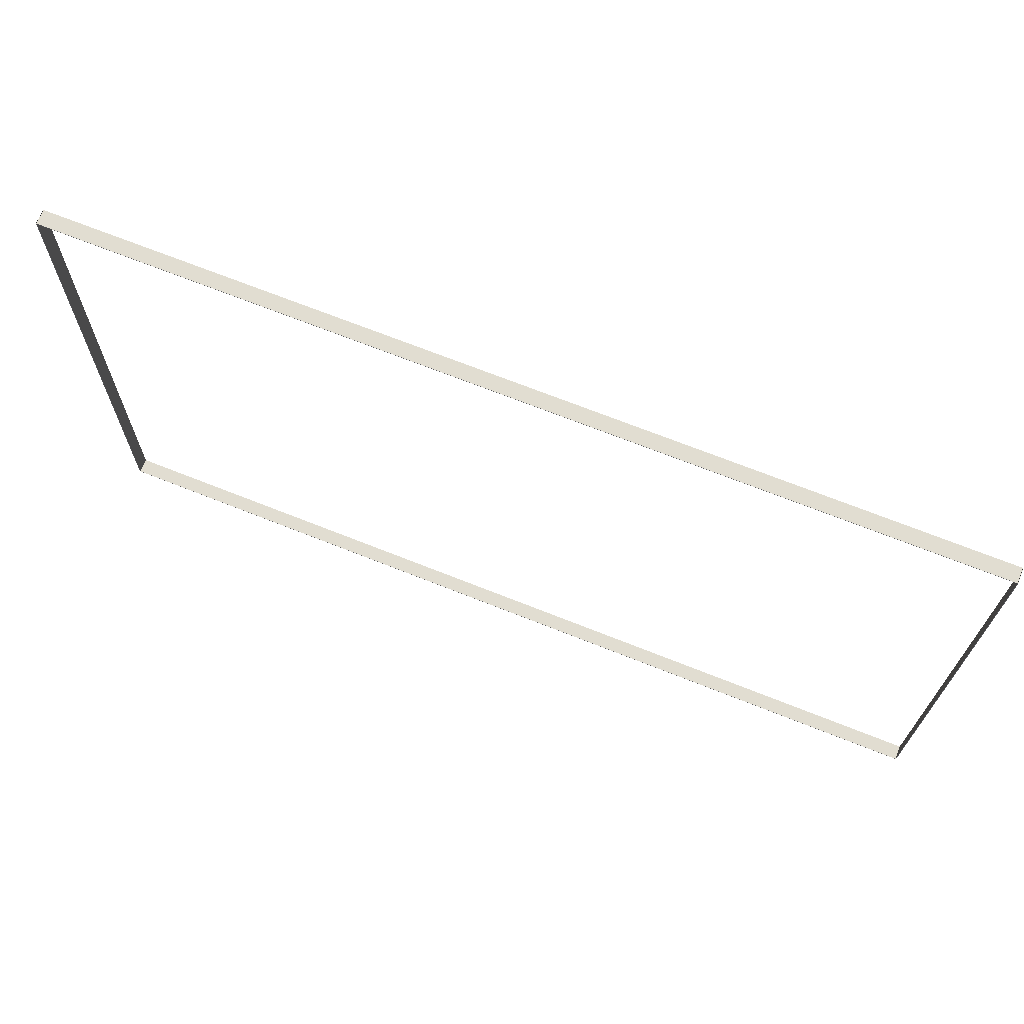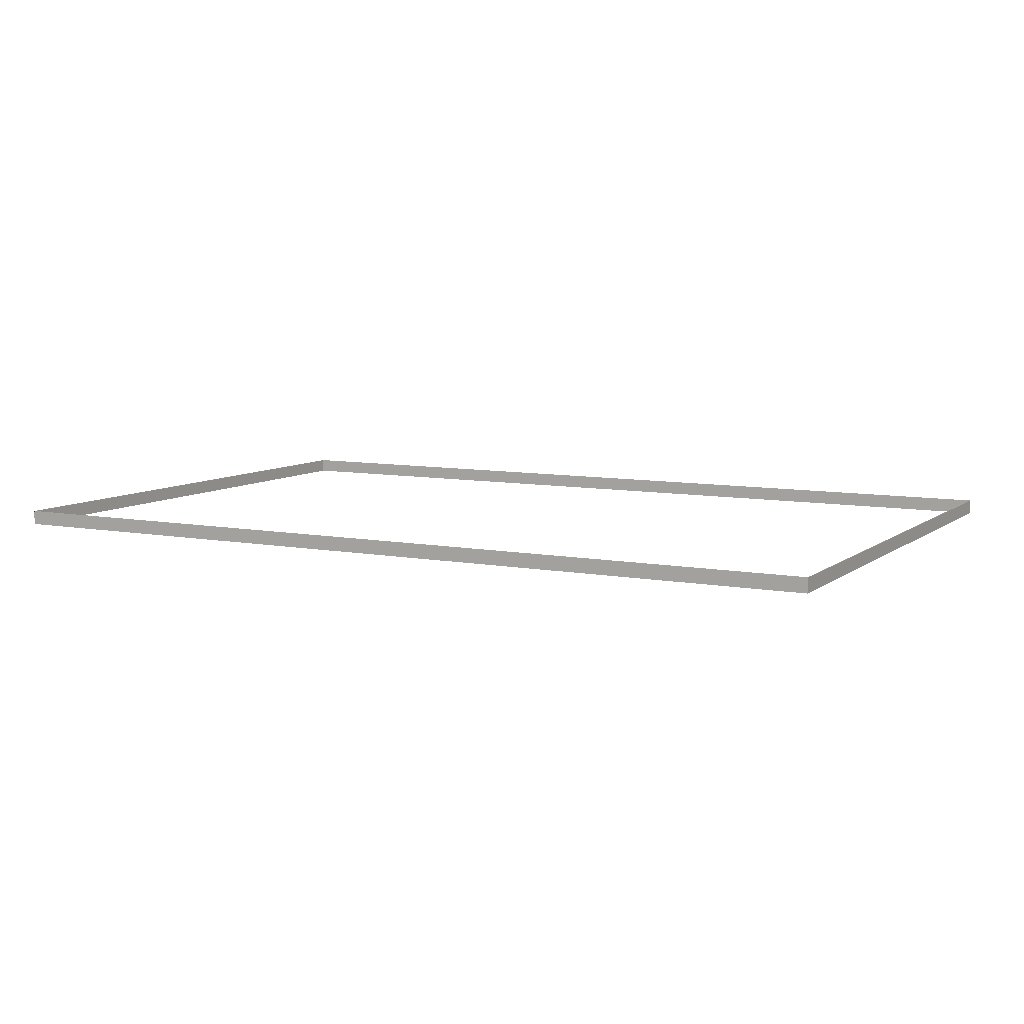
<metadata>
{"format":"obj","ext":"obj","renderer":"f3d","projection":"perspective","resolution":1024,"background":"white","views":[{"elev":68.7,"azim":21.9,"up":"+Y"},{"elev":8.1,"azim":-152.2,"up":"+Z"}]}
</metadata>
<code>
o walls
v 0.5243 98.34 0
v 0.5243 98.34 2.5
v 154.6 98.34 0
v 154.6 98.34 2.5
v 154.6 98.24 0
v 154.6 98.24 2.5
v 0.5243 98.24 0
v 0.5243 98.24 2.5
v 154.6 98.34 0
v 154.6 98.34 2.5
v 154 0.2619 0
v 154 0.2619 2.5
v 153.9 0.2626 0
v 153.9 0.2626 2.5
v 154.5 98.34 0
v 154.5 98.34 2.5
v 154 0.2624 0
v 154 0.2624 2.5
v 0.0004 0.0002 0
v 0.0004 0.0002 2.5
v 0.0002 0.1002 0
v 0.0002 0.1002 2.5
v 154 0.3624 0
v 154 0.3624 2.5
v 0.6245 98.34 0
v 0.6245 98.34 2.5
v 0.1 0 0
v 0.1 0 2.5
v 0 0.0005 0
v 0 0.0005 2.5
v 0.5245 98.34 0
v 0.5245 98.34 2.5
g walls
f 1 2 3
f 4 3 2
f 3 4 5
f 6 5 4
f 5 6 7
f 8 7 6
f 7 8 1
f 2 1 8
f 2 6 4
f 2 8 6
f 9 10 11
f 12 11 10
f 11 12 13
f 14 13 12
f 13 14 15
f 16 15 14
f 15 16 9
f 10 9 16
f 10 14 12
f 10 16 14
f 17 18 19
f 20 19 18
f 19 20 21
f 22 21 20
f 21 22 23
f 24 23 22
f 23 24 17
f 18 17 24
f 18 22 20
f 18 24 22
f 25 26 27
f 28 27 26
f 27 28 29
f 30 29 28
f 29 30 31
f 32 31 30
f 31 32 25
f 26 25 32
f 26 30 28
f 26 32 30

</code>
